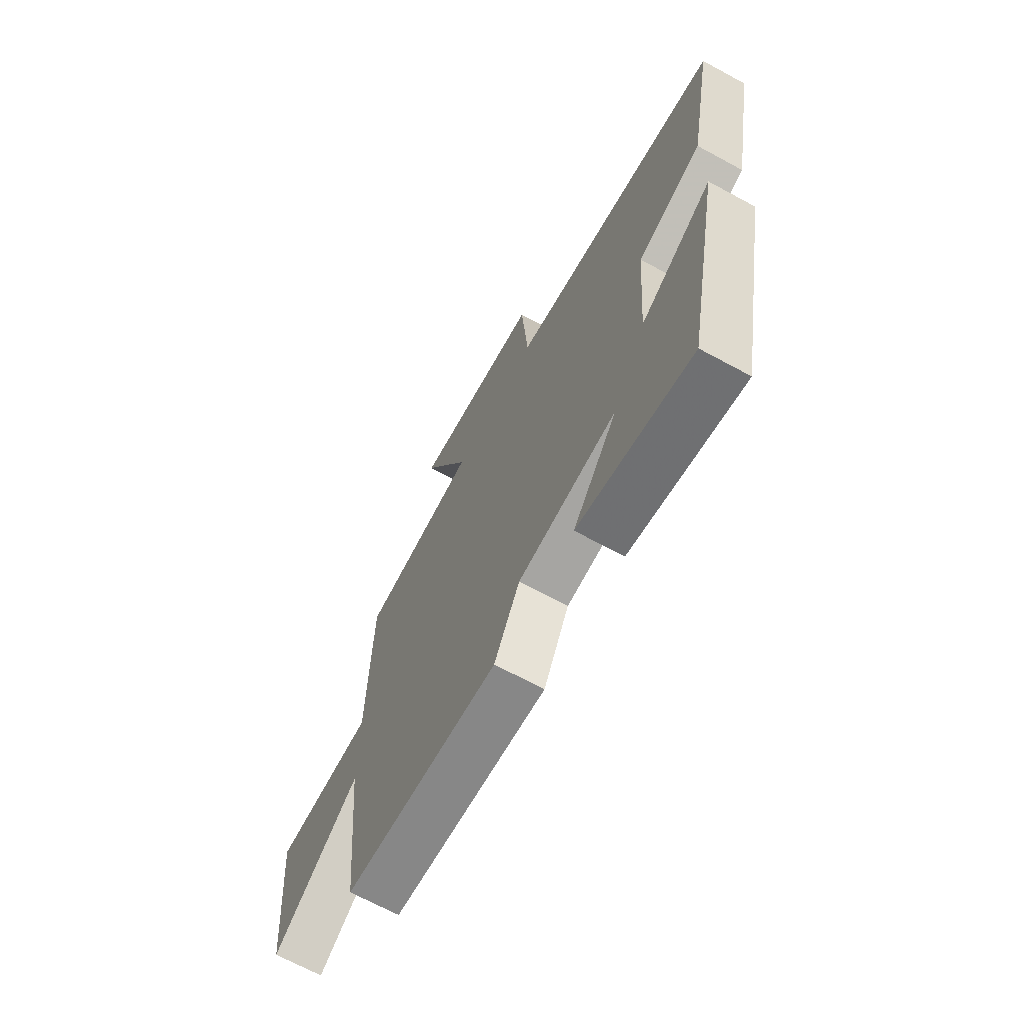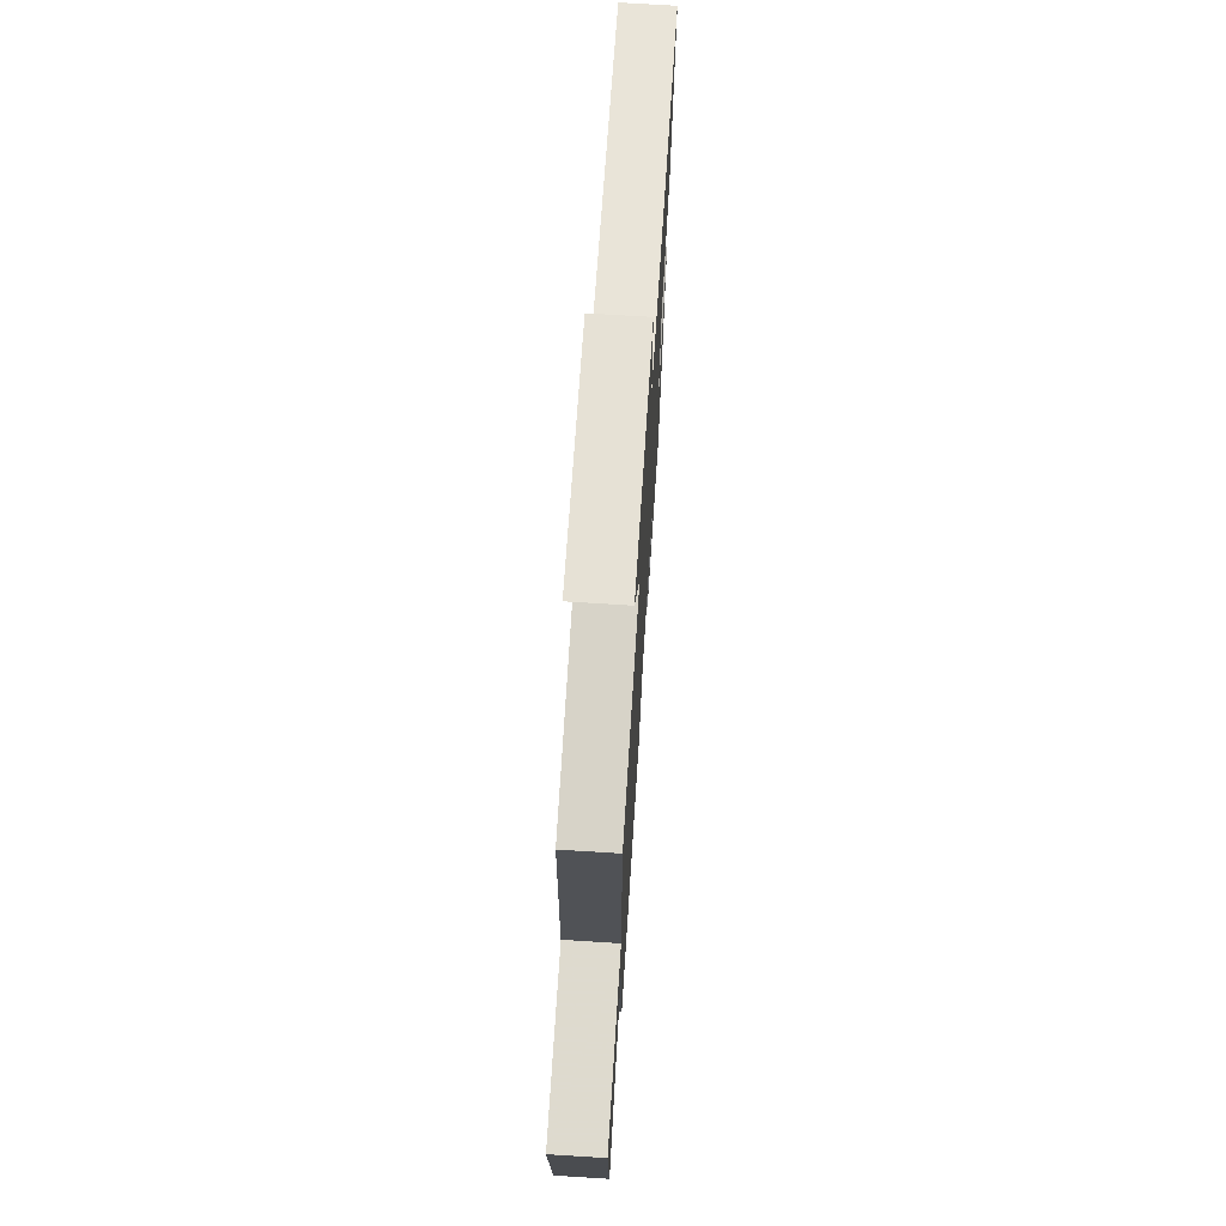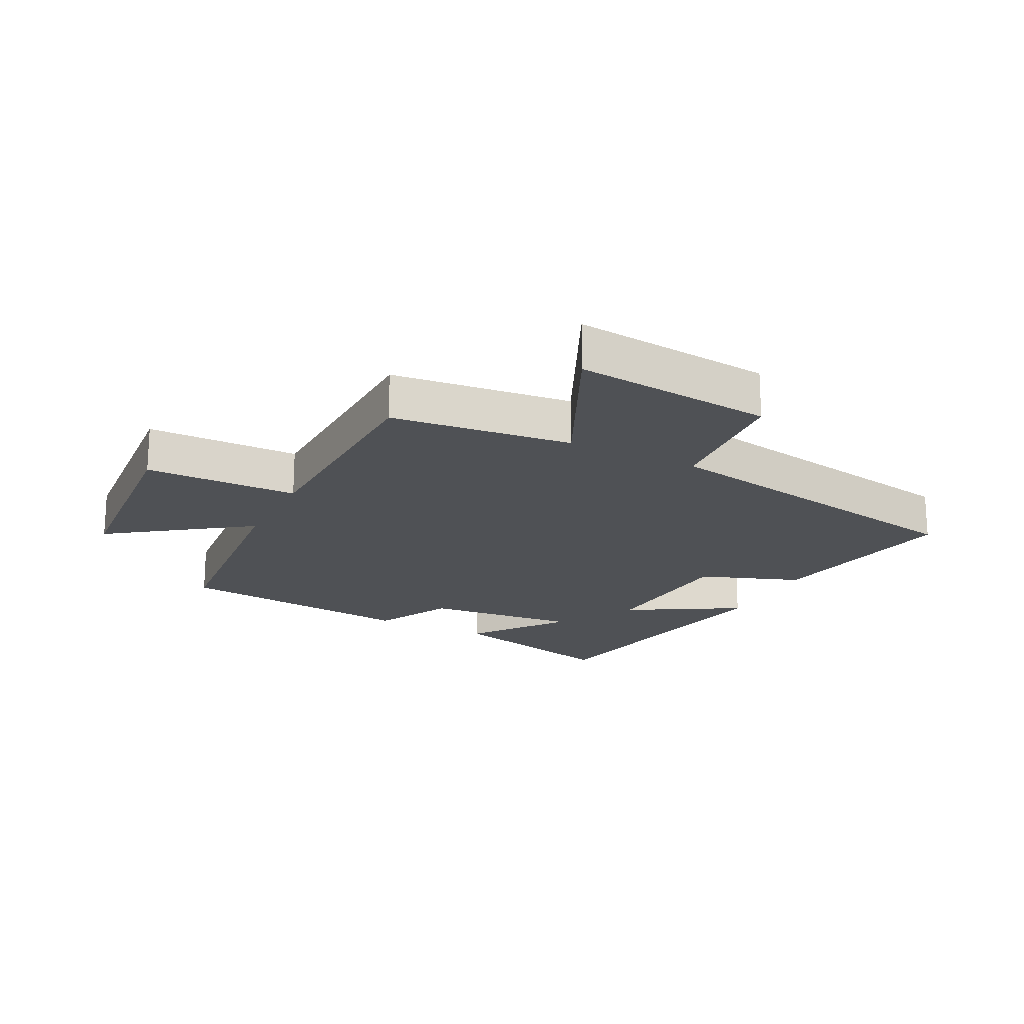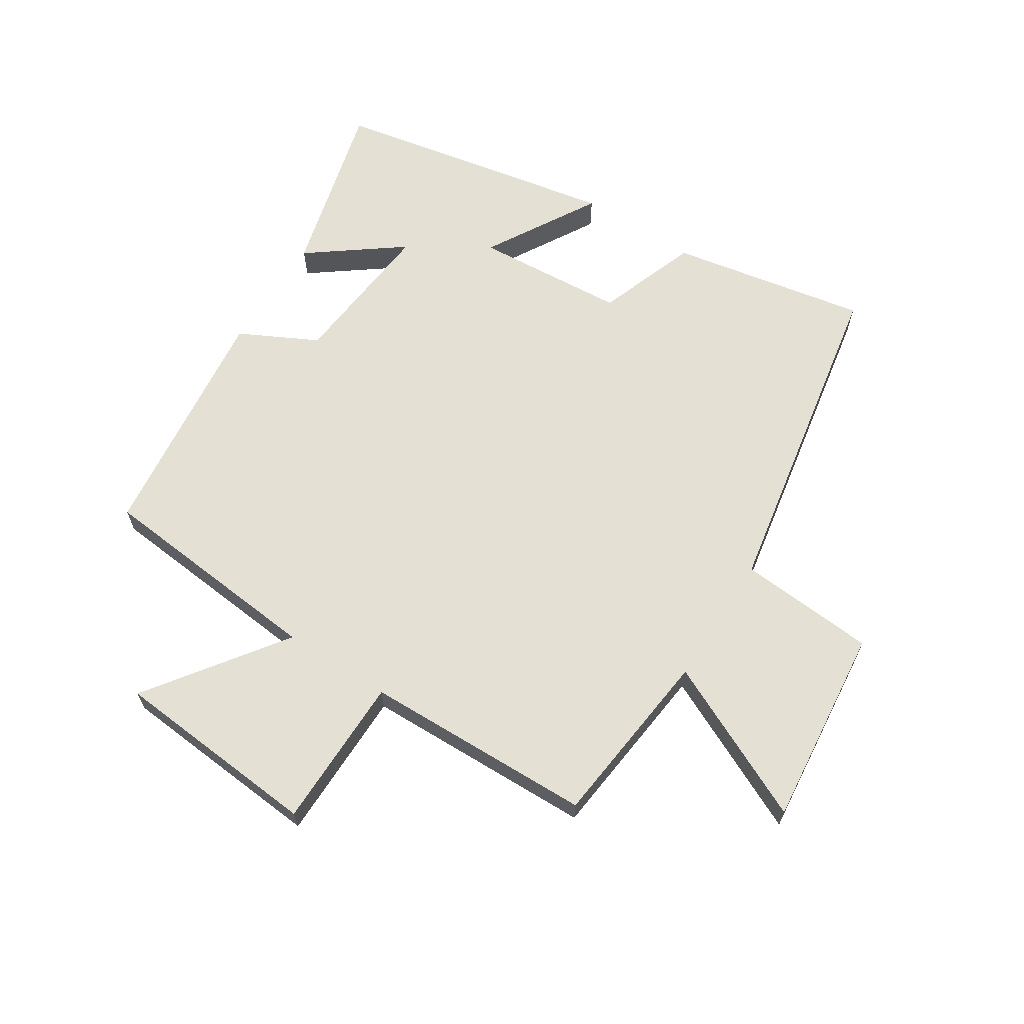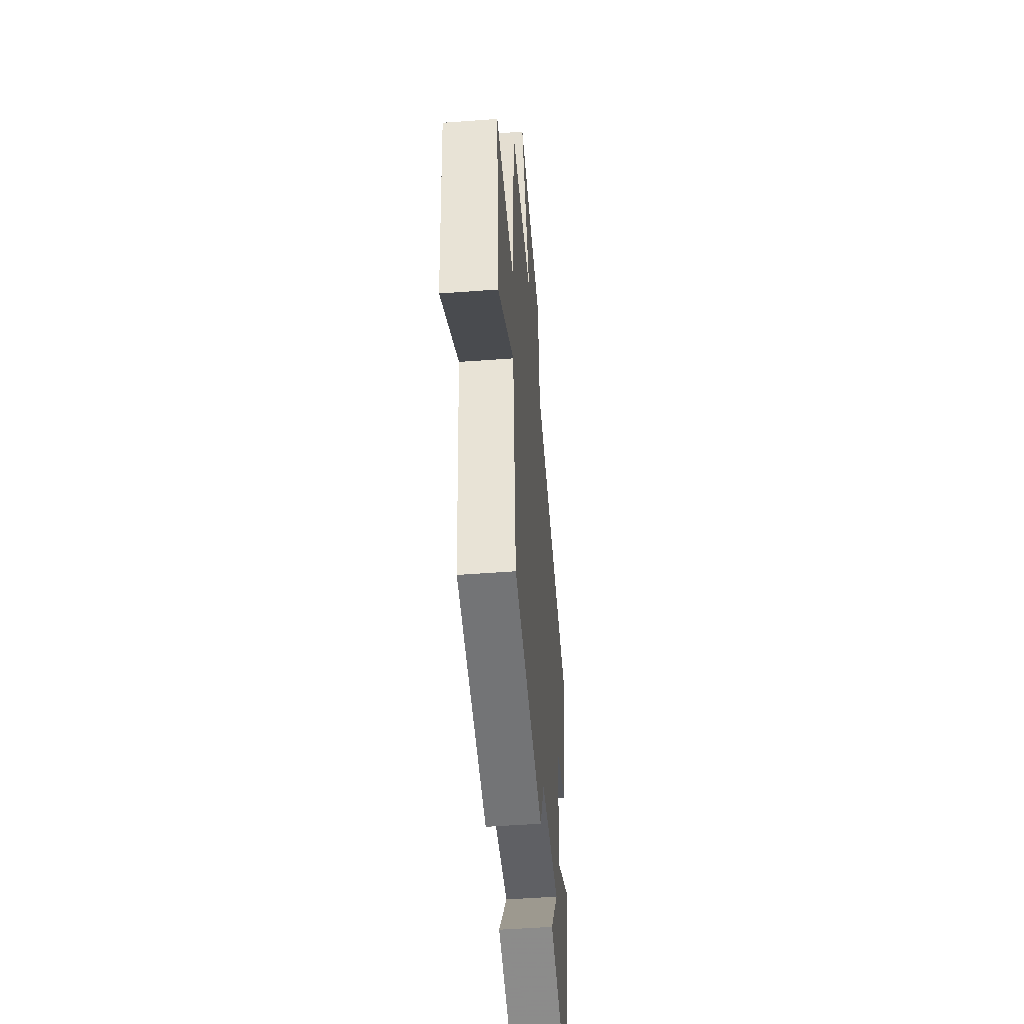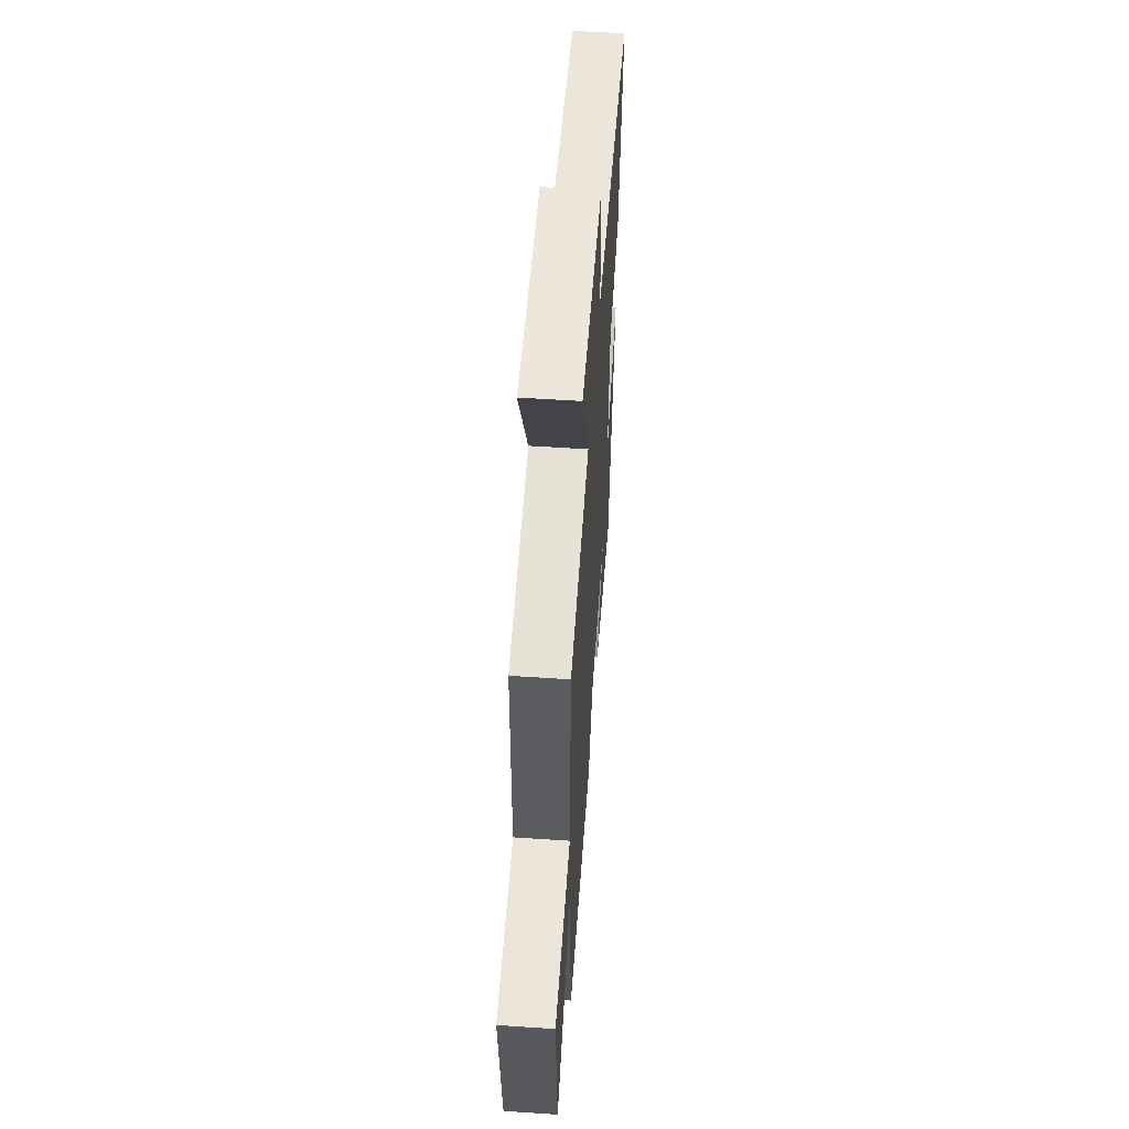
<metadata>
{"format":"obj","ext":"obj","renderer":"f3d","projection":"perspective","resolution":1024,"background":"white","views":[{"elev":-68.5,"azim":61.5,"up":"+Z"},{"elev":70.6,"azim":-86.4,"up":"+Z"},{"elev":-19.8,"azim":-26.8,"up":"+Y"},{"elev":65.2,"azim":-57.3,"up":"+Y"},{"elev":-49.7,"azim":-85.3,"up":"+Z"},{"elev":56.9,"azim":-86.0,"up":"+Z"}]}
</metadata>
<code>
v -0.491 0.07 0.468
v -0.198 0.07 0.5
v -0.319 0.07 0.757
v 0.005 0.07 0.723
v 0.022 0.07 0.5
v 0.56 0.07 0.401
v 0.5 0.07 0.083
v 0.337 0.07 0.024
v 0.319 0.07 -0.22
v 0.5 0.07 -0.115
v 0.411 0.07 -0.574
v 0.125 0.07 -0.5
v 0.237 0.07 -0.351
v -0.011 0.07 -0.375
v -0.075 0.07 -0.5
v -0.465 0.07 -0.456
v -0.5 0.07 -0.084
v -0.72 0.07 -0.242
v -0.748 0.07 0.094
v -0.5 0.07 0.096
v -0.491 0 0.468
v -0.198 0 0.5
v -0.319 0 0.757
v 0.005 0 0.723
v 0.022 0 0.5
v 0.56 0 0.401
v 0.5 0 0.083
v 0.337 0 0.024
v 0.319 0 -0.22
v 0.5 0 -0.115
v 0.411 0 -0.574
v 0.125 0 -0.5
v 0.237 0 -0.351
v -0.011 0 -0.375
v -0.075 0 -0.5
v -0.465 0 -0.456
v -0.5 0 -0.084
v -0.72 0 -0.242
v -0.748 0 0.094
v -0.5 0 0.096
f 17 18 19 20
f 20 1 2
f 17 20 2
f 16 17 2
f 15 16 2
f 14 15 2
f 13 14 2
f 10 11 12 13
f 9 10 13
f 13 2 3
f 9 13 3
f 8 9 3
f 5 6 7 8
f 5 8 3
f 3 4 5
f 40 39 38 37
f 22 21 40
f 22 40 37
f 22 37 36
f 22 36 35
f 22 35 34
f 22 34 33
f 33 32 31 30
f 33 30 29
f 23 22 33
f 23 33 29
f 23 29 28
f 28 27 26 25
f 23 28 25
f 25 24 23
f 1 21 22 2
f 2 22 23 3
f 3 23 24 4
f 4 24 25 5
f 5 25 26 6
f 6 26 27 7
f 7 27 28 8
f 8 28 29 9
f 9 29 30 10
f 10 30 31 11
f 11 31 32 12
f 12 32 33 13
f 13 33 34 14
f 14 34 35 15
f 15 35 36 16
f 16 36 37 17
f 17 37 38 18
f 18 38 39 19
f 19 39 40 20
f 20 40 21 1

</code>
